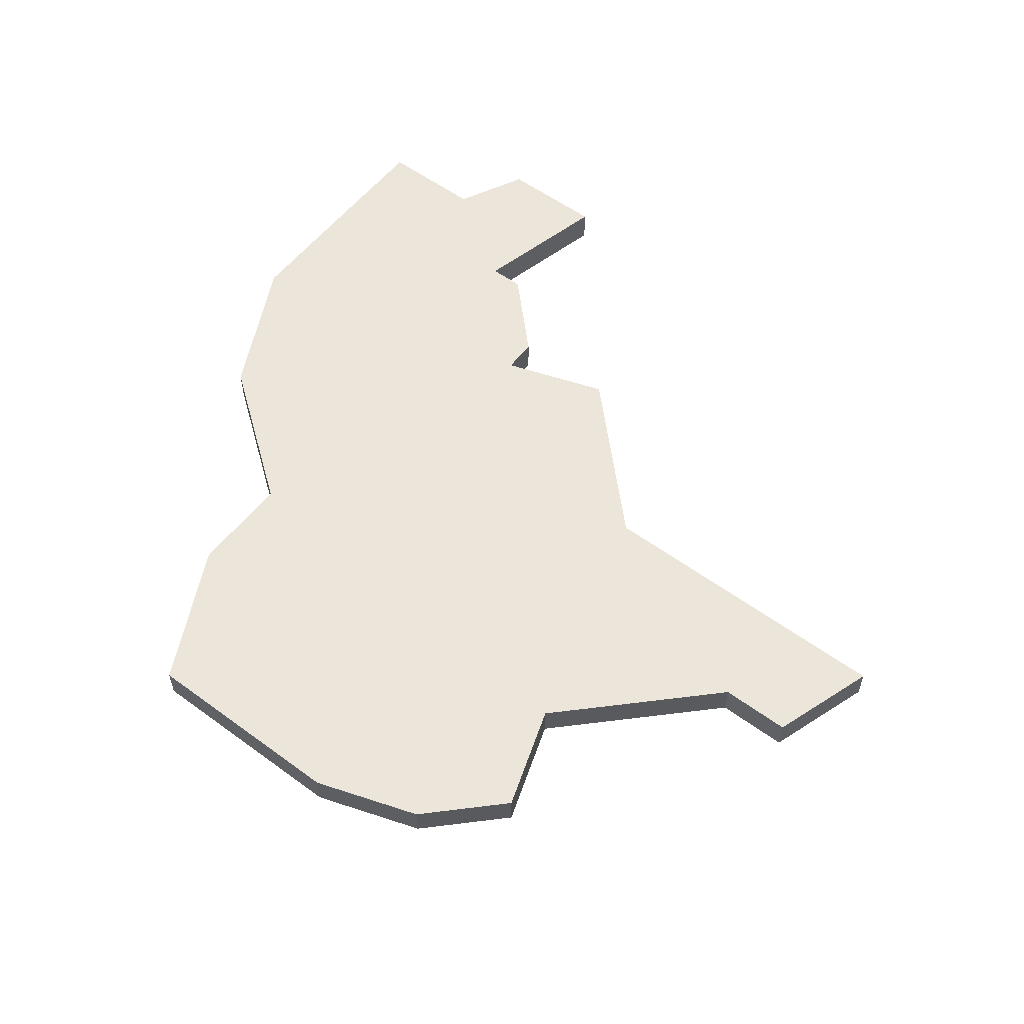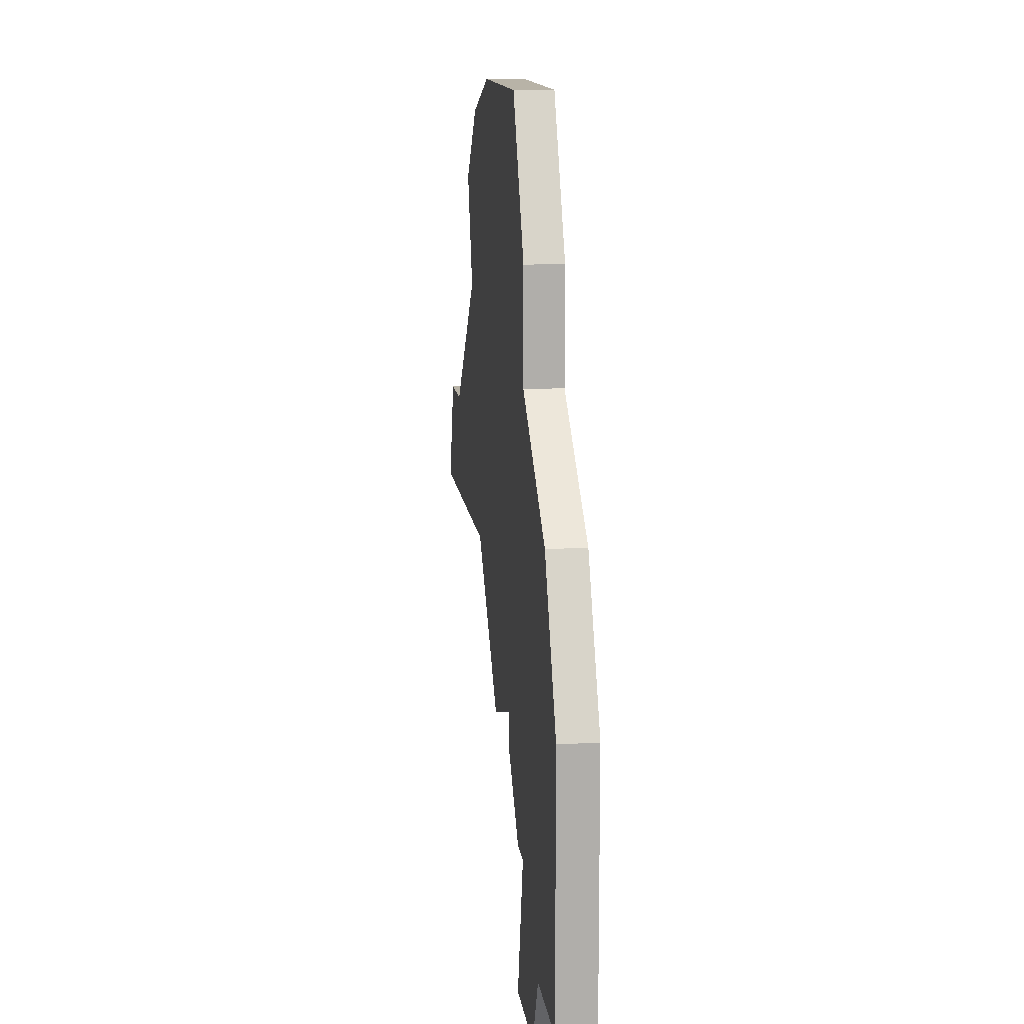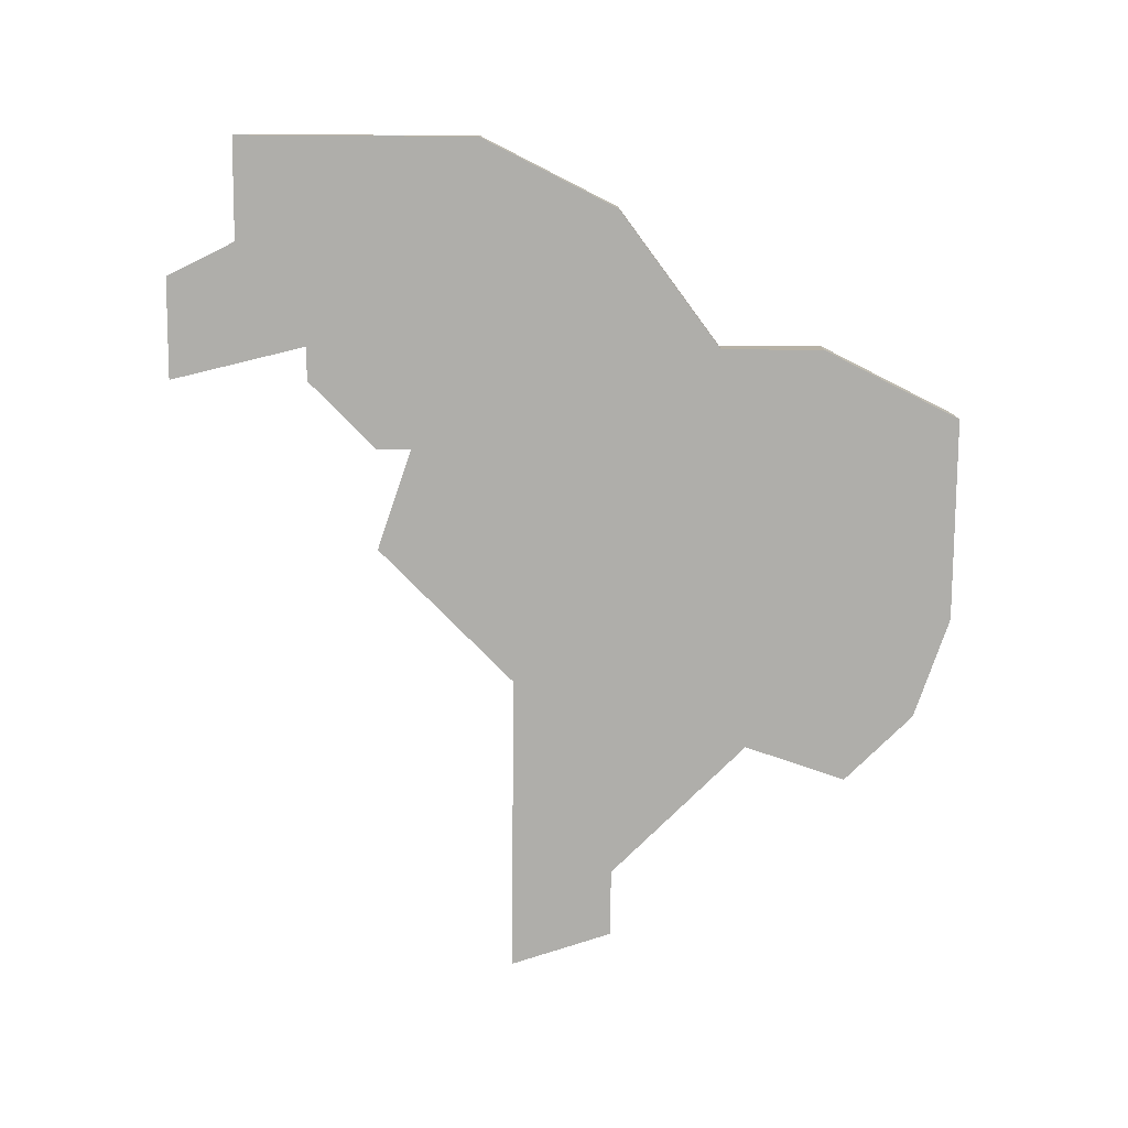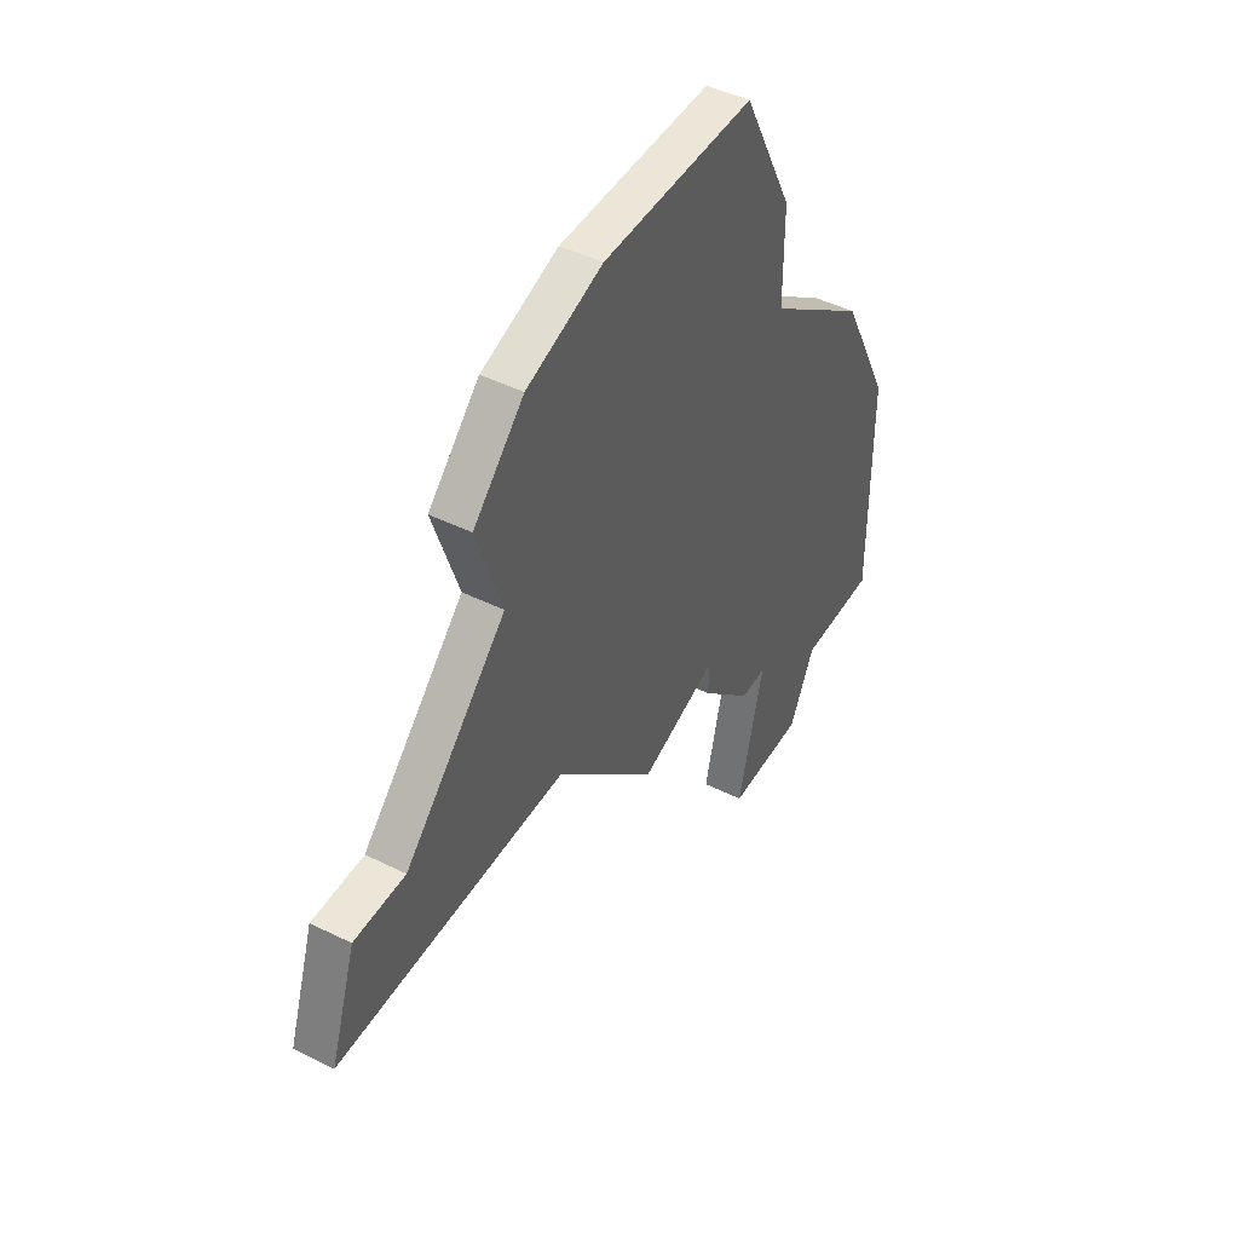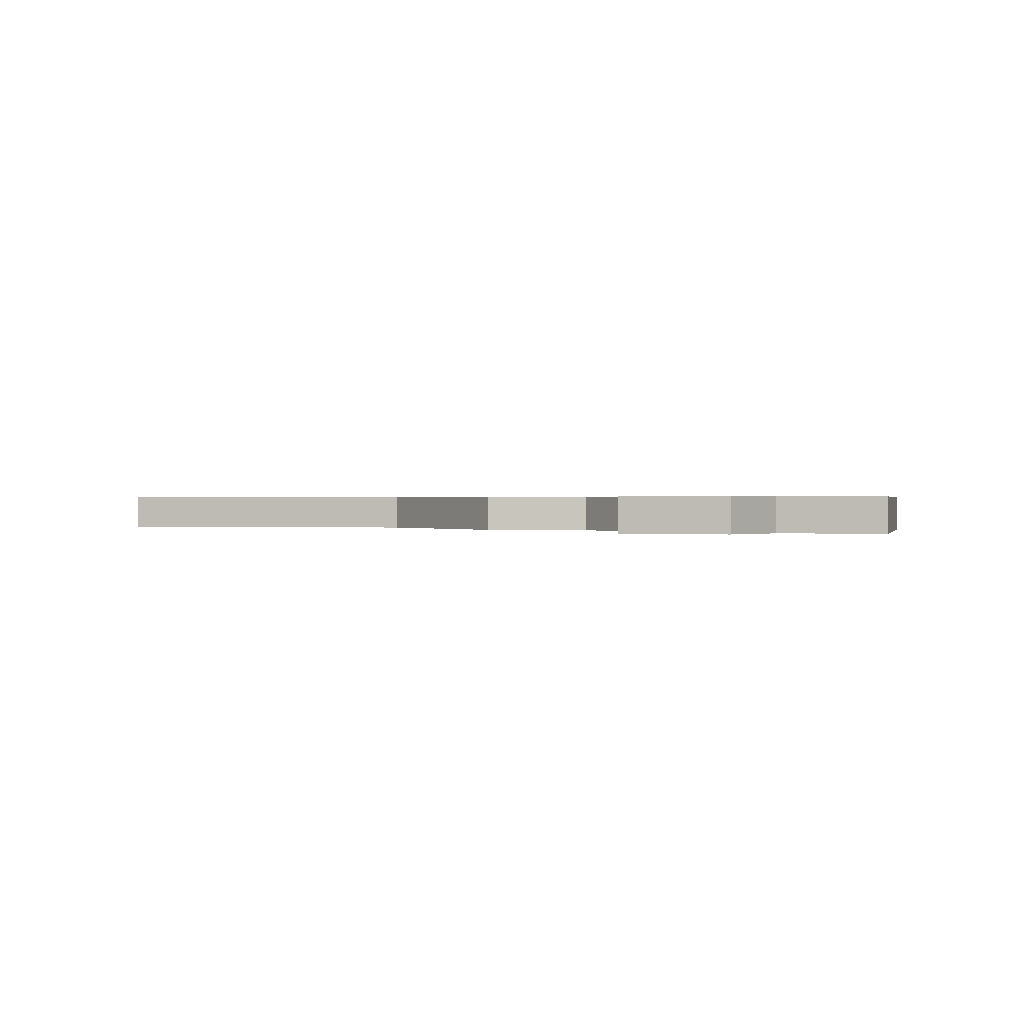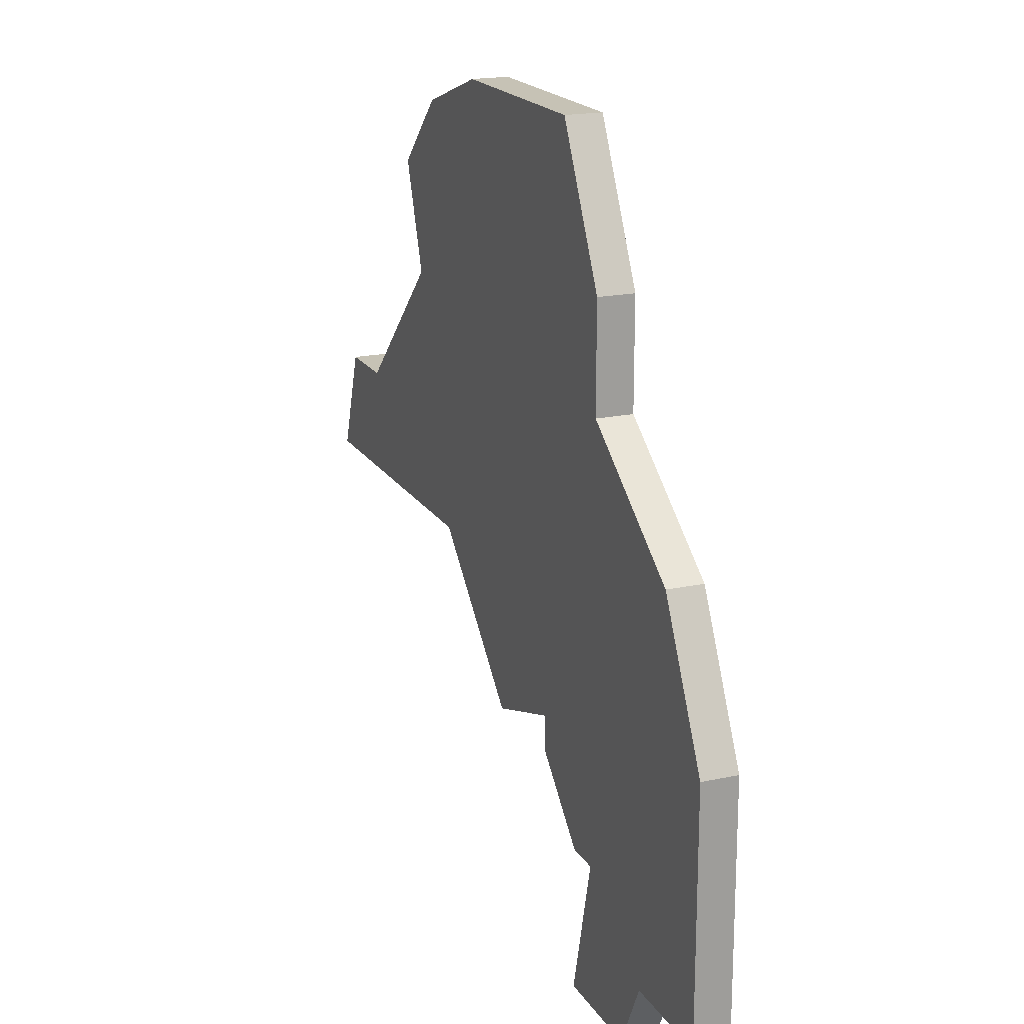
<metadata>
{"format":"obj","ext":"obj","renderer":"f3d","projection":"perspective","resolution":1024,"background":"white","views":[{"elev":56.3,"azim":-142.5,"up":"+Z"},{"elev":12.7,"azim":83.2,"up":"+Y"},{"elev":-77.6,"azim":89.6,"up":"+Z"},{"elev":46.1,"azim":-60.4,"up":"+Y"},{"elev":0.4,"azim":12.8,"up":"+Z"},{"elev":18.9,"azim":67.6,"up":"+Y"}]}
</metadata>
<code>
v 1255 -884 0
v 1255 -884 1
v 1263 -881 0
v 1263 -881 1
v 1271 -902 0
v 1271 -902 1
v 1262 -898 0
v 1262 -898 1
v 1270 -904 0
v 1270 -904 1
v 1252 -891 0
v 1252 -891 1
v 1260 -881 0
v 1260 -881 1
v 1268 -885 0
v 1268 -885 1
v 1268 -888 0
v 1268 -888 1
v 1268 -900 0
v 1268 -900 1
v 1267 -904 0
v 1267 -904 1
v 1267 -900 0
v 1267 -900 1
v 1250 -891 0
v 1250 -891 1
v 1258 -894 0
v 1258 -894 1
v 1266 -881 0
v 1266 -881 1
v 1274 -902 0
v 1274 -902 1
v 1274 -895 0
v 1274 -895 1
v 1249 -894 0
v 1249 -894 1
v 1257 -882 0
v 1257 -882 1
v 1265 -897 0
v 1265 -897 1
v 1265 -898 0
v 1265 -898 1
v 1256 -887 0
v 1256 -887 1
v 1272 -891 0
v 1272 -891 1
f 35 25 11
f 7 27 39
f 27 43 17
f 27 35 11
f 43 27 11
f 37 43 1
f 37 13 43
f 3 43 13
f 3 17 43
f 9 21 19
f 39 19 23
f 41 39 23
f 33 5 19
f 19 5 9
f 31 5 33
f 17 3 15
f 45 39 17
f 29 15 3
f 39 27 17
f 33 39 45
f 33 19 39
f 12 26 36
f 40 28 8
f 18 44 28
f 12 36 28
f 12 28 44
f 2 44 38
f 44 14 38
f 14 44 4
f 44 18 4
f 20 22 10
f 24 20 40
f 24 40 42
f 20 6 34
f 10 6 20
f 34 6 32
f 16 4 18
f 18 40 46
f 4 16 30
f 18 28 40
f 46 40 34
f 40 20 34
f 36 26 35
f 35 26 25
f 28 36 27
f 27 36 35
f 8 28 7
f 7 28 27
f 40 8 39
f 39 8 7
f 42 40 41
f 41 40 39
f 24 42 23
f 23 42 41
f 20 24 19
f 19 24 23
f 22 20 21
f 21 20 19
f 10 22 9
f 9 22 21
f 6 10 5
f 5 10 9
f 32 6 31
f 31 6 5
f 34 32 33
f 33 32 31
f 46 34 45
f 45 34 33
f 18 46 17
f 17 46 45
f 16 18 15
f 15 18 17
f 30 16 29
f 29 16 15
f 4 30 3
f 3 30 29
f 14 4 13
f 13 4 3
f 38 14 37
f 37 14 13
f 2 38 1
f 1 38 37
f 44 2 43
f 43 2 1
f 26 12 25
f 25 12 11
f 12 44 11
f 11 44 43

</code>
